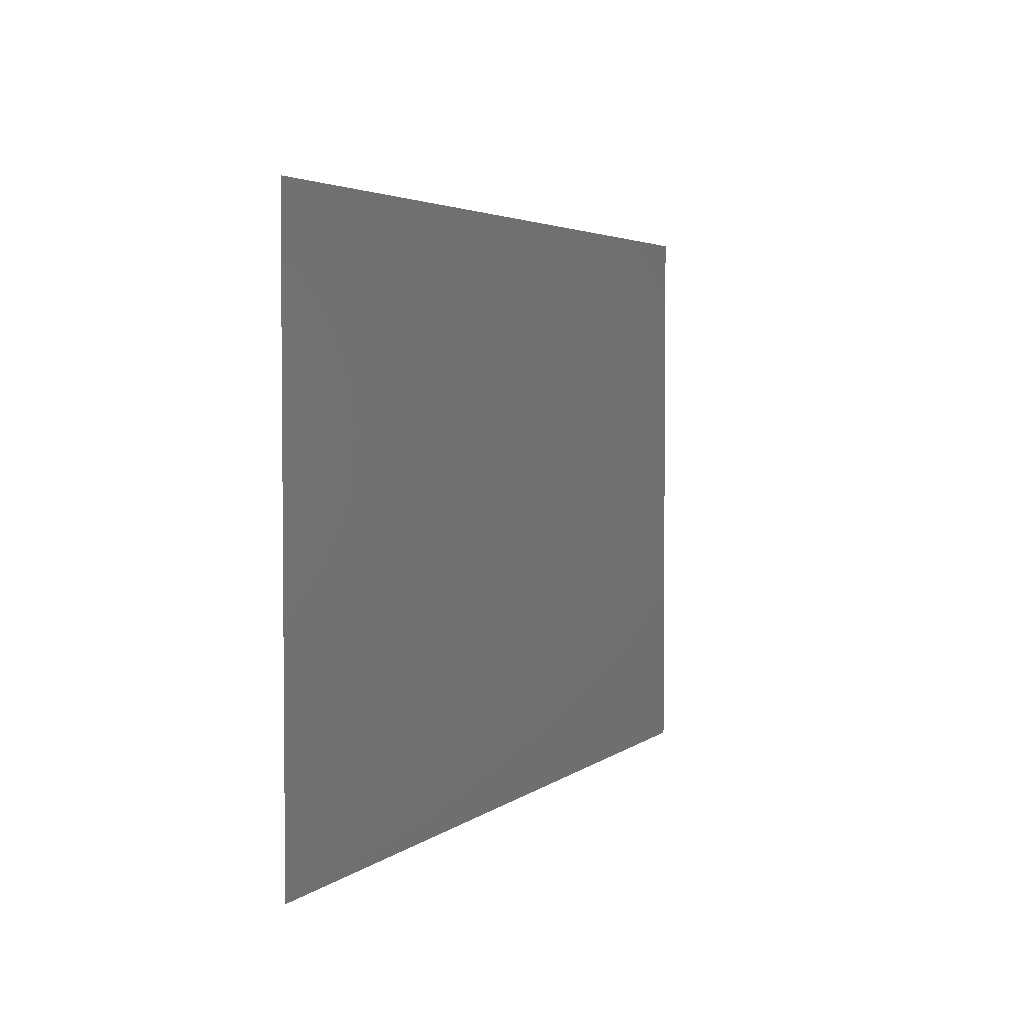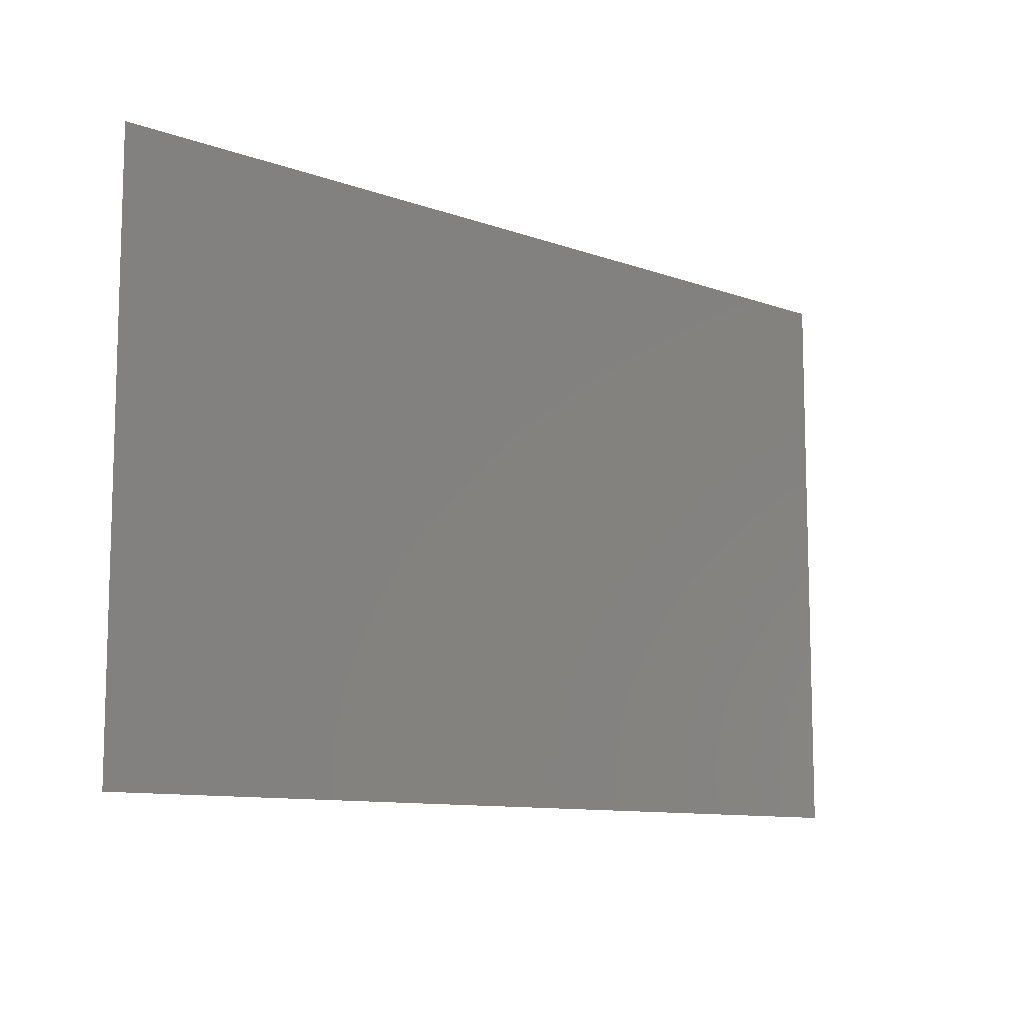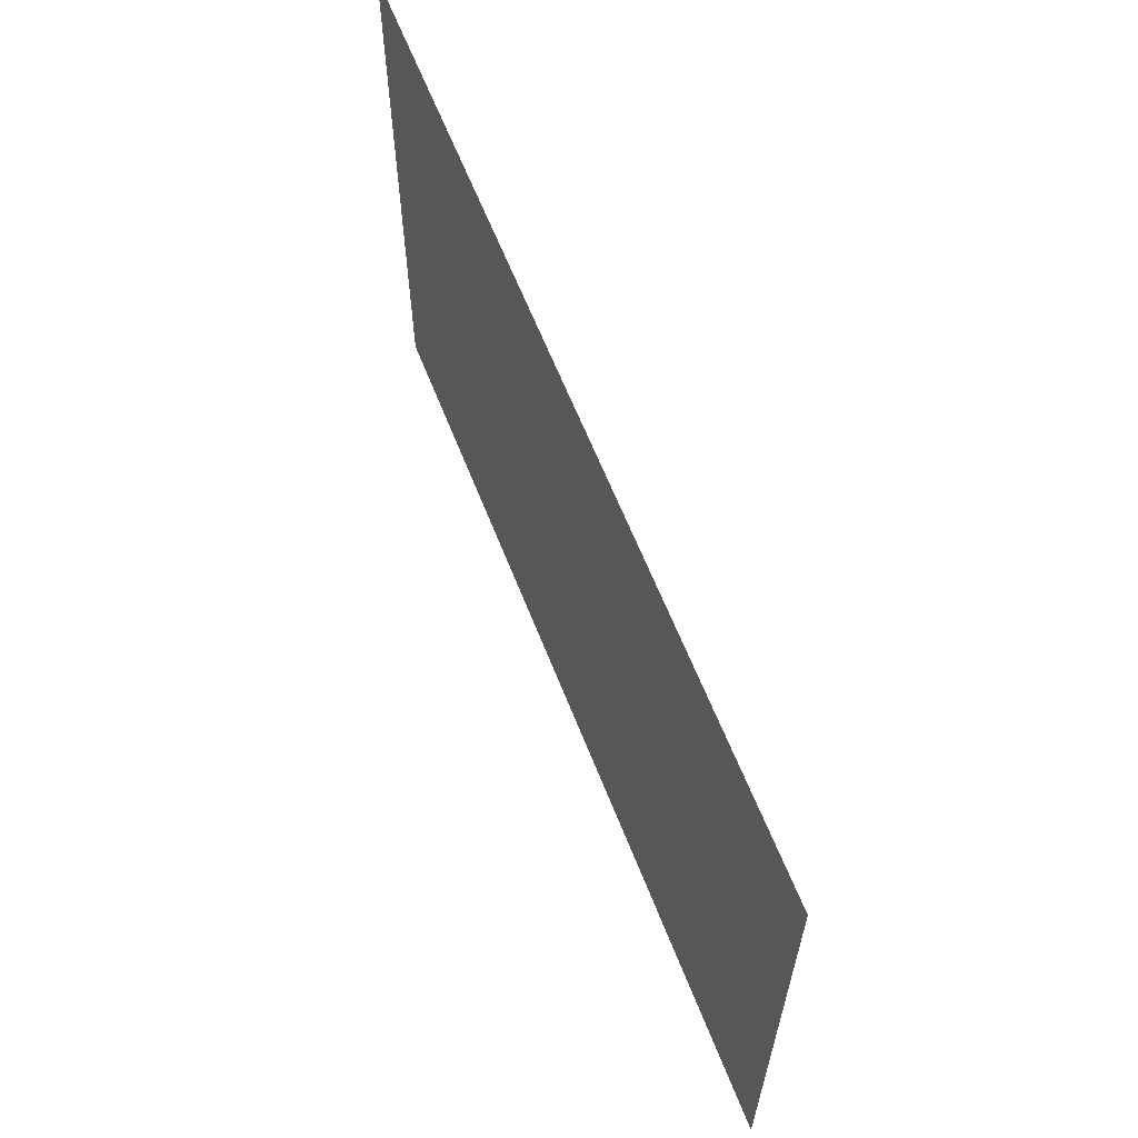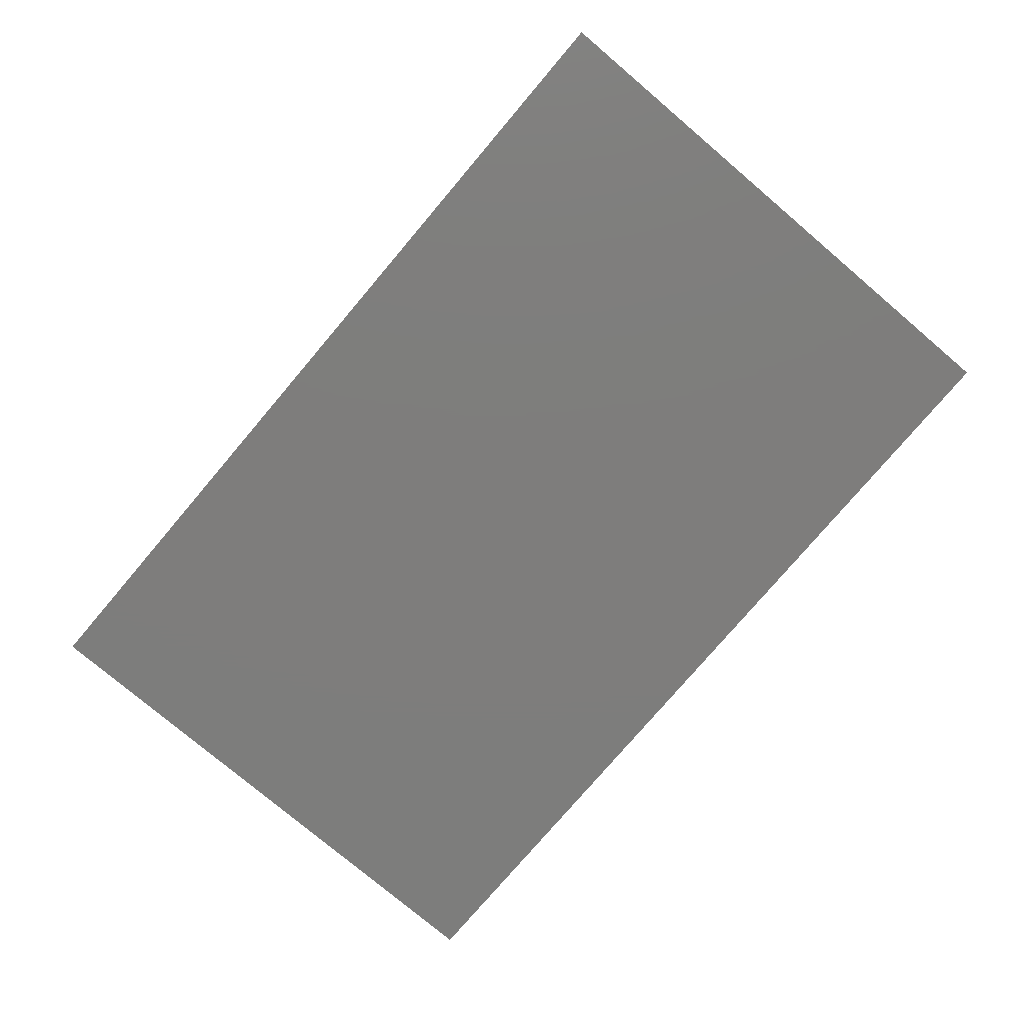
<metadata>
{"format":"stl","ext":"stl","renderer":"f3d","projection":"perspective","resolution":1024,"background":"white","views":[{"elev":3.4,"azim":113.3,"up":"+Y"},{"elev":-10.2,"azim":137.2,"up":"+Y"},{"elev":62.0,"azim":-111.3,"up":"+Y"},{"elev":-77.1,"azim":-130.3,"up":"+Z"}]}
</metadata>
<code>
# stl→obj: 4 verts, 2 faces
v -3.079 3.358 0
v 5.071 3.358 0
v 5.071 -1.786 0
v -3.079 -1.786 0
f 1 2 3
f 1 3 4

</code>
